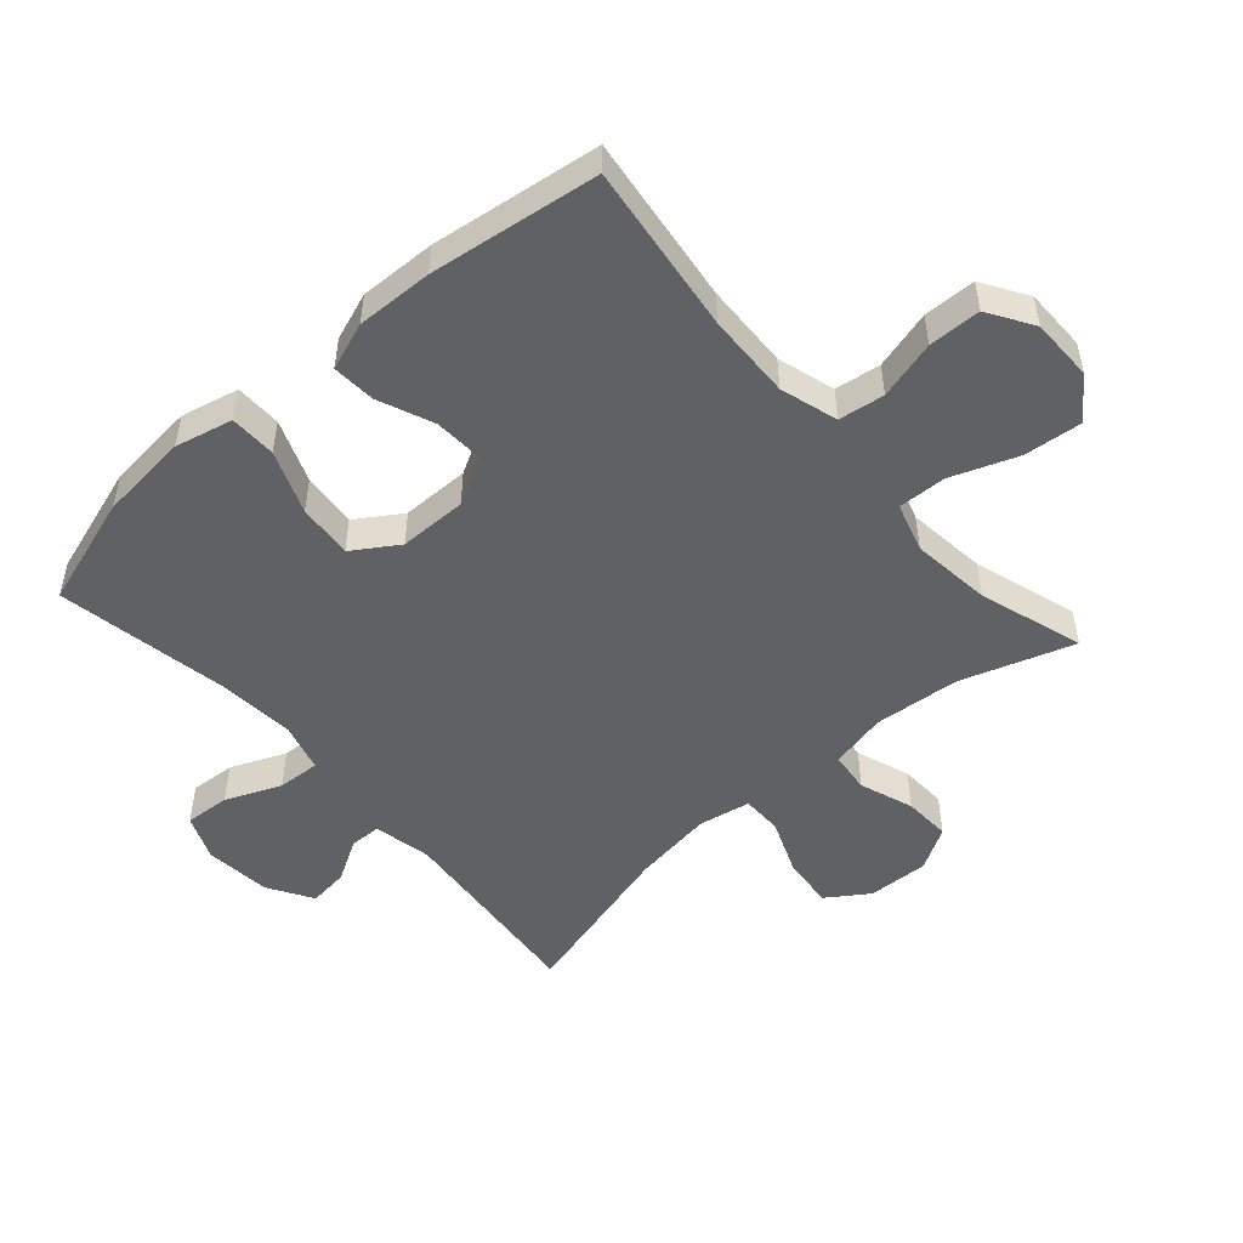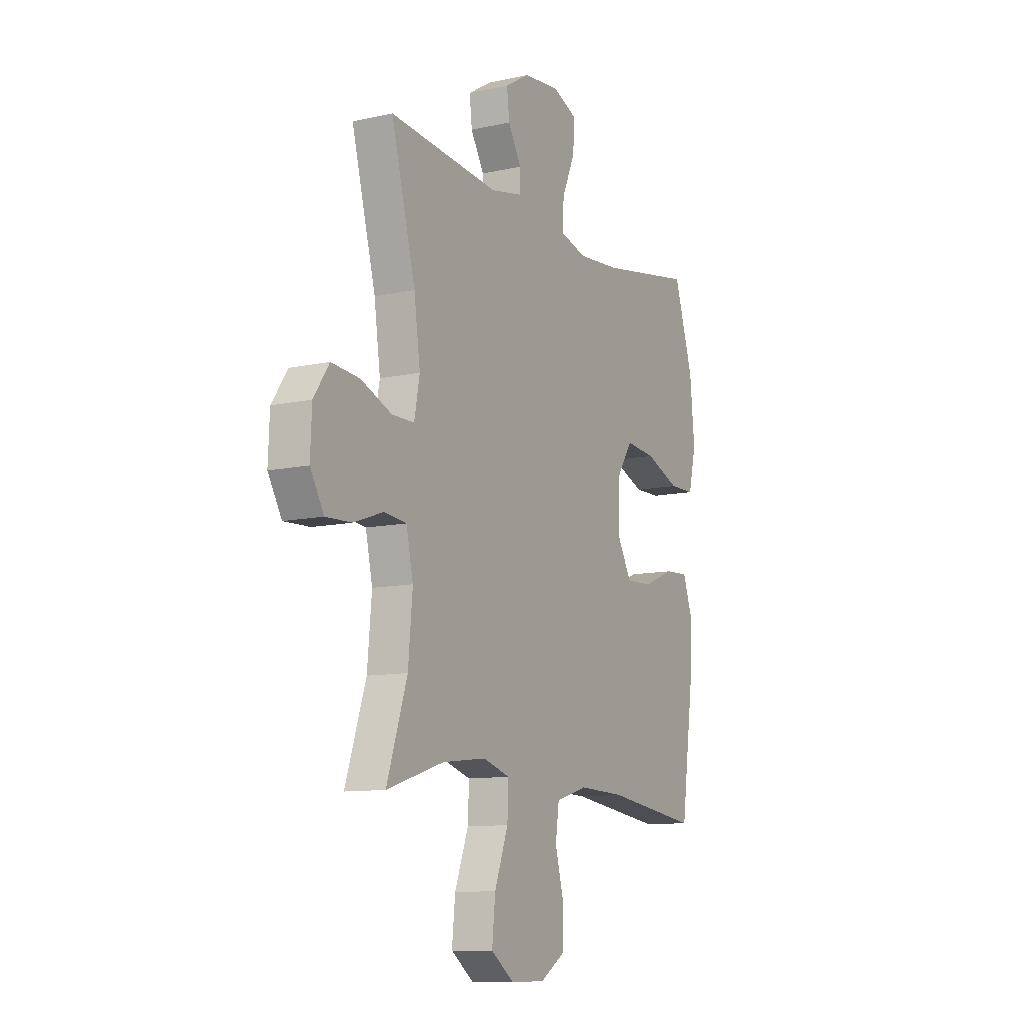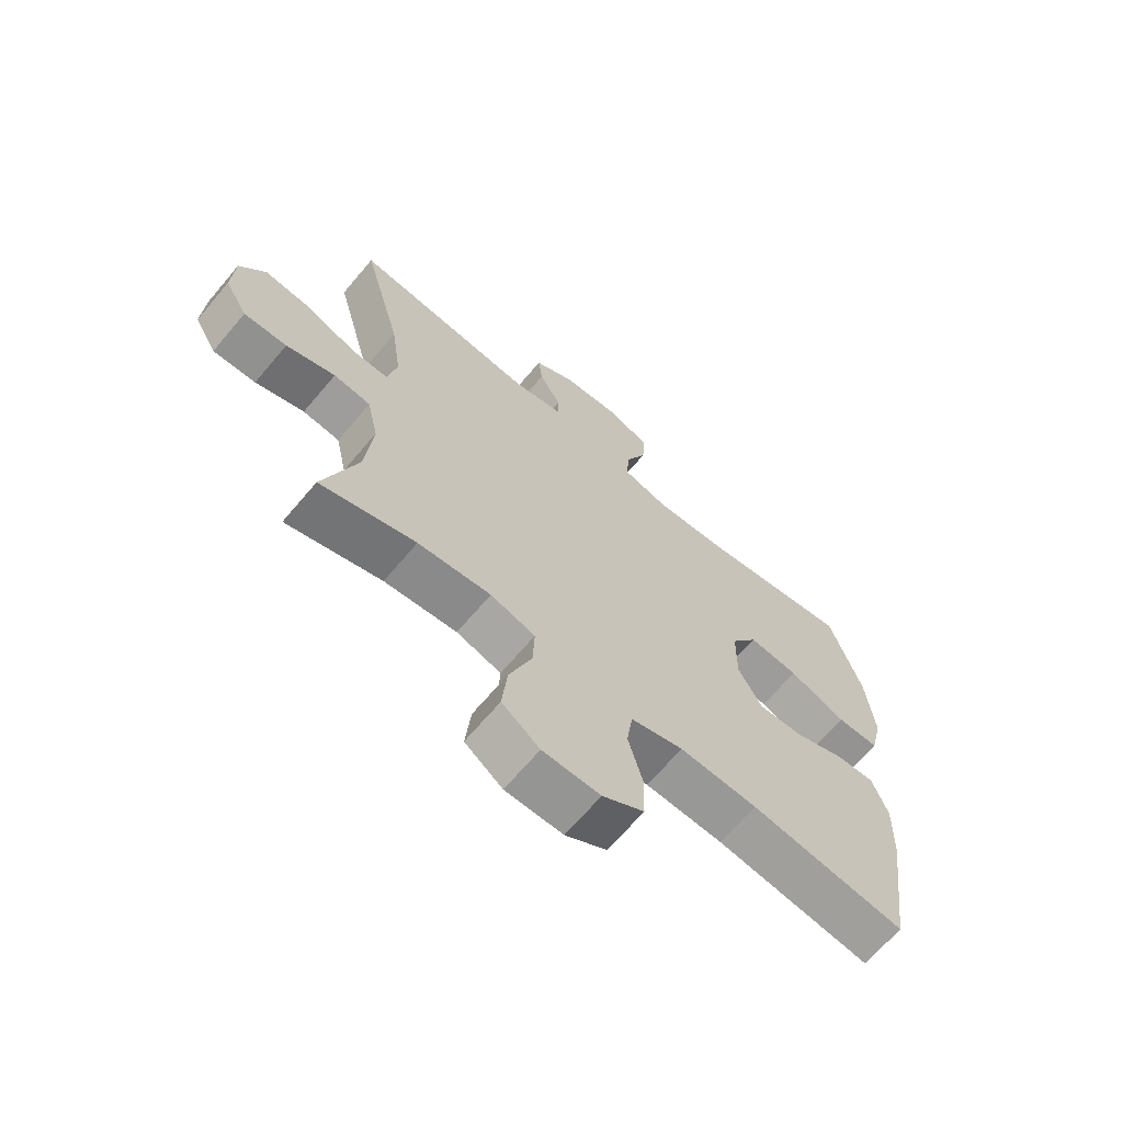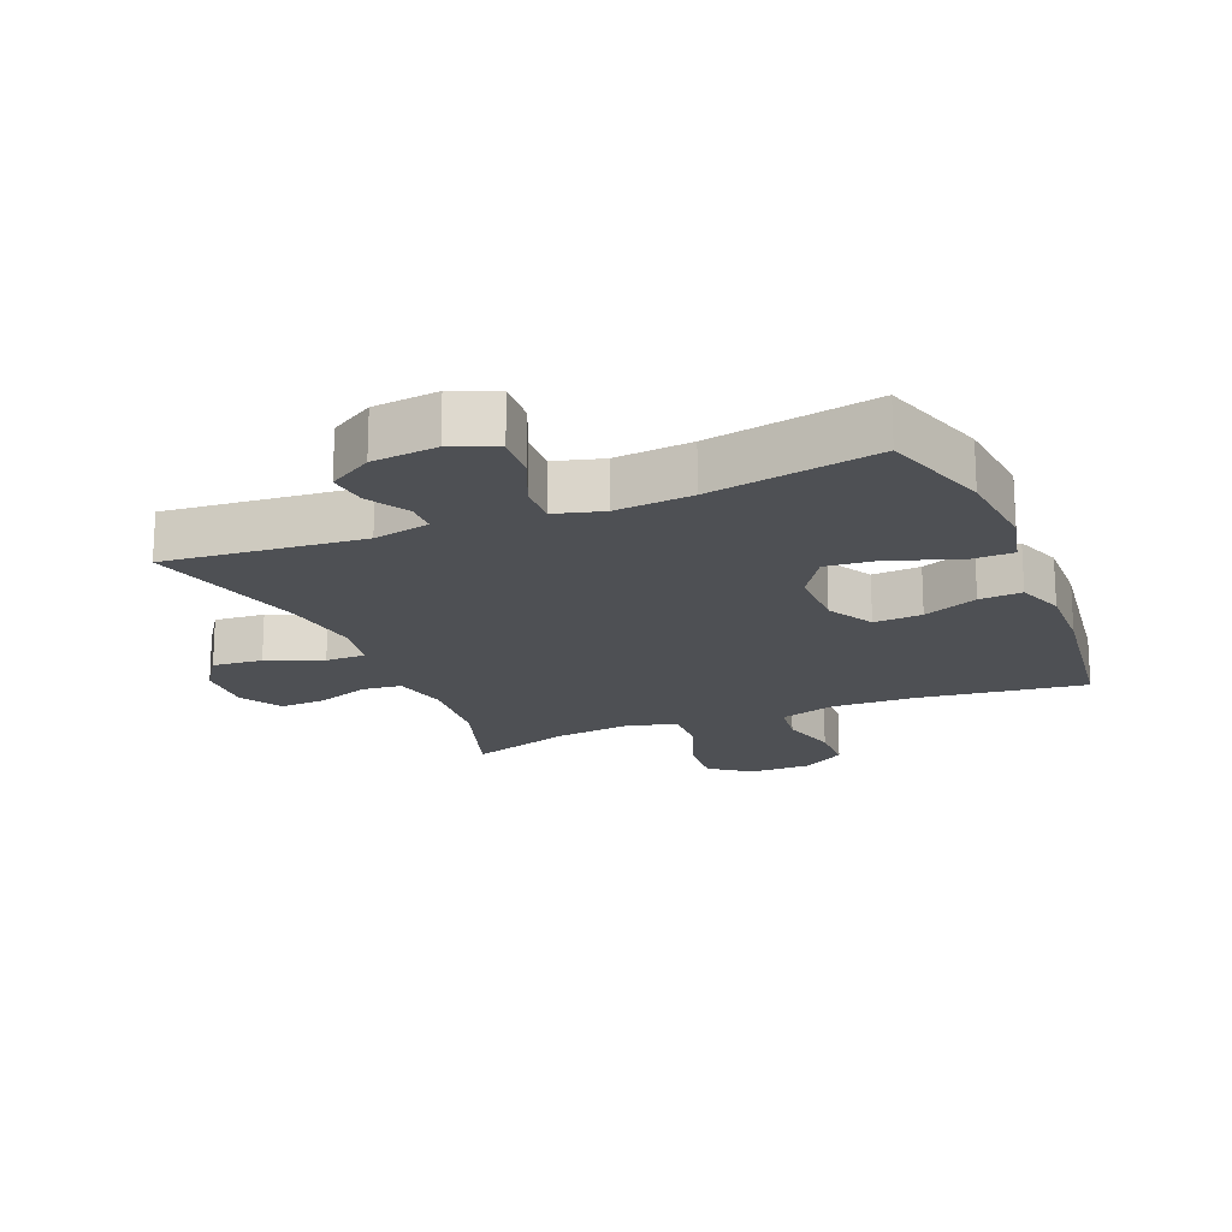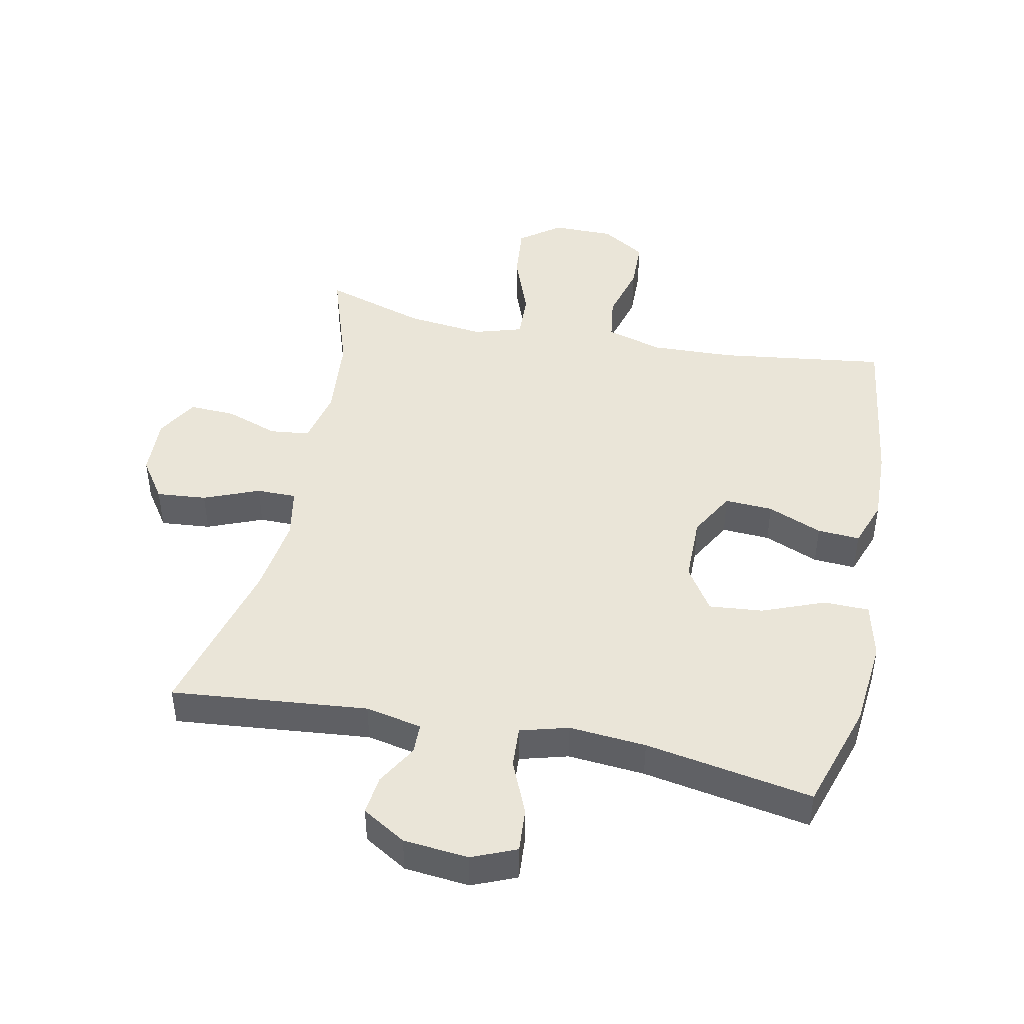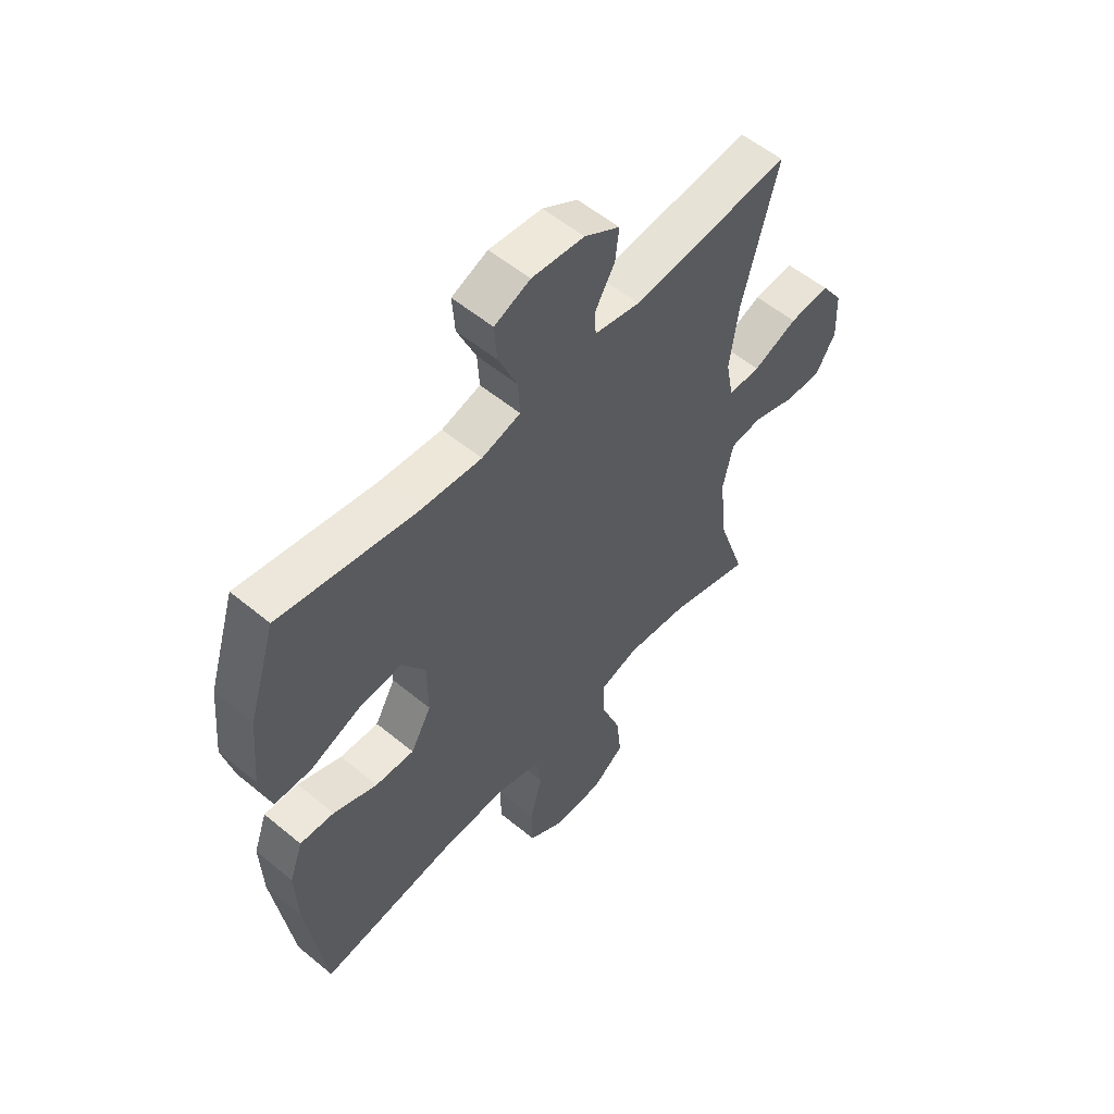
<metadata>
{"format":"obj","ext":"obj","renderer":"f3d","projection":"perspective","resolution":1024,"background":"white","views":[{"elev":-50.3,"azim":131.5,"up":"+Y"},{"elev":-10.6,"azim":-61.1,"up":"+Z"},{"elev":-67.3,"azim":-40.2,"up":"+Z"},{"elev":-18.6,"azim":22.6,"up":"+Y"},{"elev":45.2,"azim":11.7,"up":"+Y"},{"elev":56.0,"azim":130.9,"up":"+Z"}]}
</metadata>
<code>
v 0.5 0.07 -0.5
v 0.24 0.07 -0.465
v 0.11 0.07 -0.46
v 0.022 0.07 -0.486
v 0.012 0.07 -0.556
v 0.036 0.07 -0.646
v 0.034 0.07 -0.726
v -0.035 0.07 -0.769
v -0.131 0.07 -0.769
v -0.194 0.07 -0.722
v -0.185 0.07 -0.634
v -0.147 0.07 -0.533
v -0.144 0.07 -0.459
v -0.219 0.07 -0.436
v -0.341 0.07 -0.45
v -0.5 0.07 -0.5
v -0.443 0.07 -0.329
v -0.431 0.07 -0.198
v -0.45 0.07 -0.111
v -0.512 0.07 -0.104
v -0.594 0.07 -0.133
v -0.666 0.07 -0.136
v -0.704 0.07 -0.071
v -0.7 0.07 0.022
v -0.657 0.07 0.085
v -0.579 0.07 0.078
v -0.493 0.07 0.043
v -0.431 0.07 0.043
v -0.416 0.07 0.122
v -0.433 0.07 0.245
v -0.5 0.07 0.5
v -0.194 0.07 0.47
v -0.106 0.07 0.488
v -0.105 0.07 0.536
v -0.142 0.07 0.6
v -0.149 0.07 0.661
v -0.081 0.07 0.702
v 0.02 0.07 0.712
v 0.089 0.07 0.683
v 0.084 0.07 0.614
v 0.048 0.07 0.53
v 0.044 0.07 0.465
v 0.119 0.07 0.444
v 0.239 0.07 0.454
v 0.5 0.07 0.5
v 0.553 0.07 0.331
v 0.566 0.07 0.194
v 0.545 0.07 0.106
v 0.474 0.07 0.105
v 0.378 0.07 0.143
v 0.294 0.07 0.151
v 0.249 0.07 0.082
v 0.248 0.07 -0.022
v 0.288 0.07 -0.094
v 0.363 0.07 -0.09
v 0.448 0.07 -0.055
v 0.514 0.07 -0.051
v 0.54 0.07 -0.124
v 0.536 0.07 -0.241
v 0.5 0 -0.5
v 0.24 0 -0.465
v 0.11 0 -0.46
v 0.022 0 -0.486
v 0.012 0 -0.556
v 0.036 0 -0.646
v 0.034 0 -0.726
v -0.035 0 -0.769
v -0.131 0 -0.769
v -0.194 0 -0.722
v -0.185 0 -0.634
v -0.147 0 -0.533
v -0.144 0 -0.459
v -0.219 0 -0.436
v -0.341 0 -0.45
v -0.5 0 -0.5
v -0.443 0 -0.329
v -0.431 0 -0.198
v -0.45 0 -0.111
v -0.512 0 -0.104
v -0.594 0 -0.133
v -0.666 0 -0.136
v -0.704 0 -0.071
v -0.7 0 0.022
v -0.657 0 0.085
v -0.579 0 0.078
v -0.493 0 0.043
v -0.431 0 0.043
v -0.416 0 0.122
v -0.433 0 0.245
v -0.5 0 0.5
v -0.194 0 0.47
v -0.106 0 0.488
v -0.105 0 0.536
v -0.142 0 0.6
v -0.149 0 0.661
v -0.081 0 0.702
v 0.02 0 0.712
v 0.089 0 0.683
v 0.084 0 0.614
v 0.048 0 0.53
v 0.044 0 0.465
v 0.119 0 0.444
v 0.239 0 0.454
v 0.5 0 0.5
v 0.553 0 0.331
v 0.566 0 0.194
v 0.545 0 0.106
v 0.474 0 0.105
v 0.378 0 0.143
v 0.294 0 0.151
v 0.249 0 0.082
v 0.248 0 -0.022
v 0.288 0 -0.094
v 0.363 0 -0.09
v 0.448 0 -0.055
v 0.514 0 -0.051
v 0.54 0 -0.124
v 0.536 0 -0.241
f 58 59 1 2
f 55 56 57 58
f 54 55 58 2
f 53 54 2 3
f 52 53 3 4
f 47 48 49 50
f 47 50 51
f 44 45 46 47
f 43 44 47 51
f 42 43 51 52
f 38 39 40 41
f 38 41 42
f 37 38 42
f 34 35 36 37
f 33 34 37 42
f 32 33 42 52
f 30 31 32 52
f 24 25 26 27
f 24 27 28
f 23 24 28
f 20 21 22 23
f 19 20 23 28
f 18 19 28 29
f 15 16 17
f 14 15 17 18
f 13 14 18 29
f 9 10 11 12
f 9 12 13
f 8 9 13
f 5 6 7 8
f 4 5 8 13
f 29 30 52
f 4 13 29 52
f 61 60 118 117
f 117 116 115 114
f 61 117 114 113
f 62 61 113 112
f 63 62 112 111
f 109 108 107 106
f 110 109 106
f 106 105 104 103
f 110 106 103 102
f 111 110 102 101
f 100 99 98 97
f 101 100 97
f 101 97 96
f 96 95 94 93
f 101 96 93 92
f 111 101 92 91
f 111 91 90 89
f 86 85 84 83
f 87 86 83
f 87 83 82
f 82 81 80 79
f 87 82 79 78
f 88 87 78 77
f 76 75 74
f 77 76 74 73
f 88 77 73 72
f 71 70 69 68
f 72 71 68
f 72 68 67
f 67 66 65 64
f 72 67 64 63
f 111 89 88
f 111 88 72 63
f 1 60 61 2
f 2 61 62 3
f 3 62 63 4
f 4 63 64 5
f 5 64 65 6
f 6 65 66 7
f 7 66 67 8
f 8 67 68 9
f 9 68 69 10
f 10 69 70 11
f 11 70 71 12
f 12 71 72 13
f 13 72 73 14
f 14 73 74 15
f 15 74 75 16
f 16 75 76 17
f 17 76 77 18
f 18 77 78 19
f 19 78 79 20
f 20 79 80 21
f 21 80 81 22
f 22 81 82 23
f 23 82 83 24
f 24 83 84 25
f 25 84 85 26
f 26 85 86 27
f 27 86 87 28
f 28 87 88 29
f 29 88 89 30
f 30 89 90 31
f 31 90 91 32
f 32 91 92 33
f 33 92 93 34
f 34 93 94 35
f 35 94 95 36
f 36 95 96 37
f 37 96 97 38
f 38 97 98 39
f 39 98 99 40
f 40 99 100 41
f 41 100 101 42
f 42 101 102 43
f 43 102 103 44
f 44 103 104 45
f 45 104 105 46
f 46 105 106 47
f 47 106 107 48
f 48 107 108 49
f 49 108 109 50
f 50 109 110 51
f 51 110 111 52
f 52 111 112 53
f 53 112 113 54
f 54 113 114 55
f 55 114 115 56
f 56 115 116 57
f 57 116 117 58
f 58 117 118 59
f 59 118 60 1

</code>
